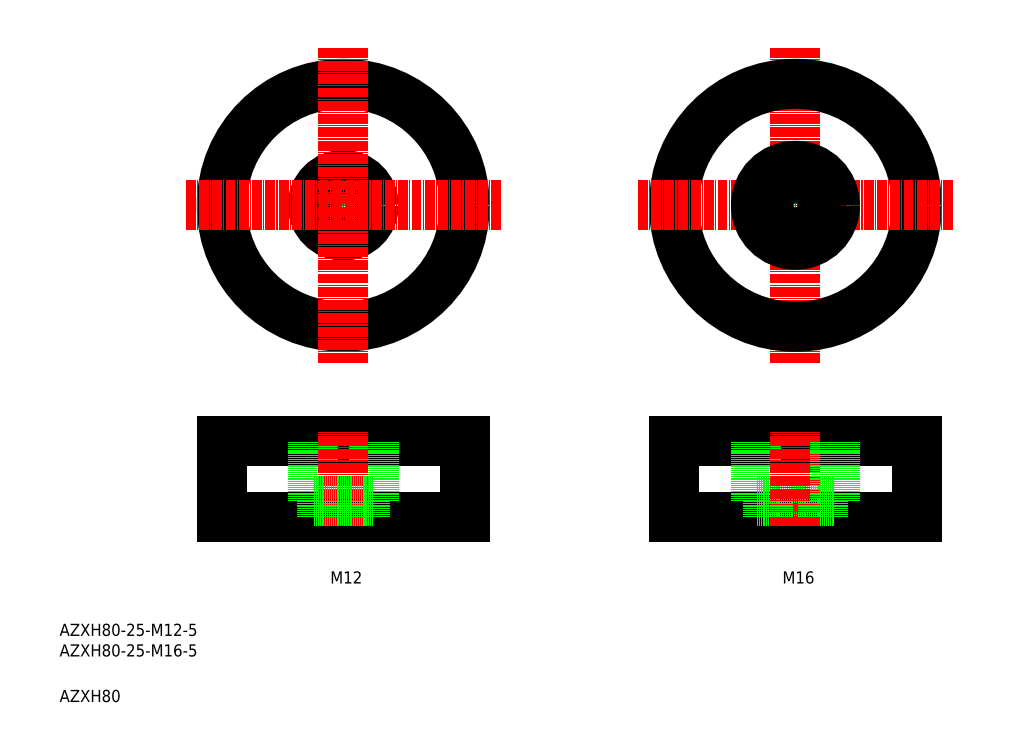
<metadata>
{"format":"dxf","ext":"dxf","renderer":"ezdxf+matplotlib","layout":"modelspace","background":"white","min_lineweight":24,"dpi":150}
</metadata>
<code>
0
SECTION
2
ENTITIES
0
TEXT
8
0
10
10
20
25
30
0
40
4
1
AZXH80-25-M16-5
0
TEXT
8
0
10
10
20
10
30
0
40
4
1
AZXH80
0
LINE
8
0
10
63.42
20
96.07
30
0
11
143.4
21
96.07
31
0
0
LINE
8
0
10
143.4
20
71.07
30
0
11
63.42
21
71.07
31
0
0
LINE
8
0
10
113.4
20
76.07
30
0
11
113.4
21
96.07
31
0
0
LINE
8
0
10
93.42
20
76.07
30
0
11
93.42
21
96.07
31
0
0
LINE
8
CENTER
10
103.4
20
68.07
30
0
11
103.4
21
99.07
31
0
0
LINE
8
0
10
63.42
20
71.07
30
0
11
63.42
21
96.07
31
0
0
LINE
8
0
10
110.4
20
76.07
30
0
11
110.4
21
71.07
31
0
0
LINE
8
0
10
96.42
20
76.07
30
0
11
96.42
21
71.07
31
0
0
TEXT
8
0
10
99.14
20
49.02
30
0
40
4
1
M12
0
LINE
8
0
10
93.42
20
76.07
30
0
11
113.4
21
76.07
31
0
0
LINE
8
0
10
143.4
20
71.07
30
0
11
143.4
21
96.07
31
0
0
CIRCLE
8
0
10
103.4
20
173.6
30
0
40
40
0
CIRCLE
8
0
10
103.4
20
173.6
30
0
40
7
0
CIRCLE
8
0
10
103.4
20
173.6
30
0
40
10
0
TEXT
8
0
10
10
20
31.77
30
0
40
4
1
AZXH80-25-M12-5
0
LINE
8
CENTER
10
51.54
20
173.6
30
0
11
155.3
21
173.6
31
0
0
LINE
8
CENTER
10
103.4
20
225.5
30
0
11
103.4
21
121.7
31
0
0
LINE
8
CENTER
10
252.3
20
225.5
30
0
11
252.3
21
121.7
31
0
0
CIRCLE
8
0
10
252.3
20
173.6
30
0
40
40
0
LINE
8
0
10
212.3
20
96.07
30
0
11
292.3
21
96.07
31
0
0
LINE
8
0
10
292.3
20
71.07
30
0
11
212.3
21
71.07
31
0
0
LINE
8
0
10
212.3
20
71.07
30
0
11
212.3
21
96.07
31
0
0
TEXT
8
0
10
248
20
49.02
30
0
40
4
1
M16
0
LINE
8
0
10
239.3
20
76.07
30
0
11
265.3
21
76.07
31
0
0
LINE
8
0
10
239.3
20
76.07
30
0
11
239.3
21
96.07
31
0
0
LINE
8
CENTER
10
252.3
20
68.07
30
0
11
252.3
21
99.07
31
0
0
LINE
8
0
10
243.3
20
76.07
30
0
11
243.3
21
71.07
31
0
0
LINE
8
0
10
261.3
20
76.07
30
0
11
261.3
21
71.07
31
0
0
LINE
8
0
10
292.3
20
71.07
30
0
11
292.3
21
96.07
31
0
0
LINE
8
0
10
265.3
20
76.07
30
0
11
265.3
21
96.07
31
0
0
LINE
8
CENTER
10
200.4
20
173.6
30
0
11
304.2
21
173.6
31
0
0
CIRCLE
8
0
10
252.3
20
173.6
30
0
40
13
0
CIRCLE
8
0
10
252.3
20
173.6
30
0
40
9
0
ENDSEC
0
EOF

</code>
